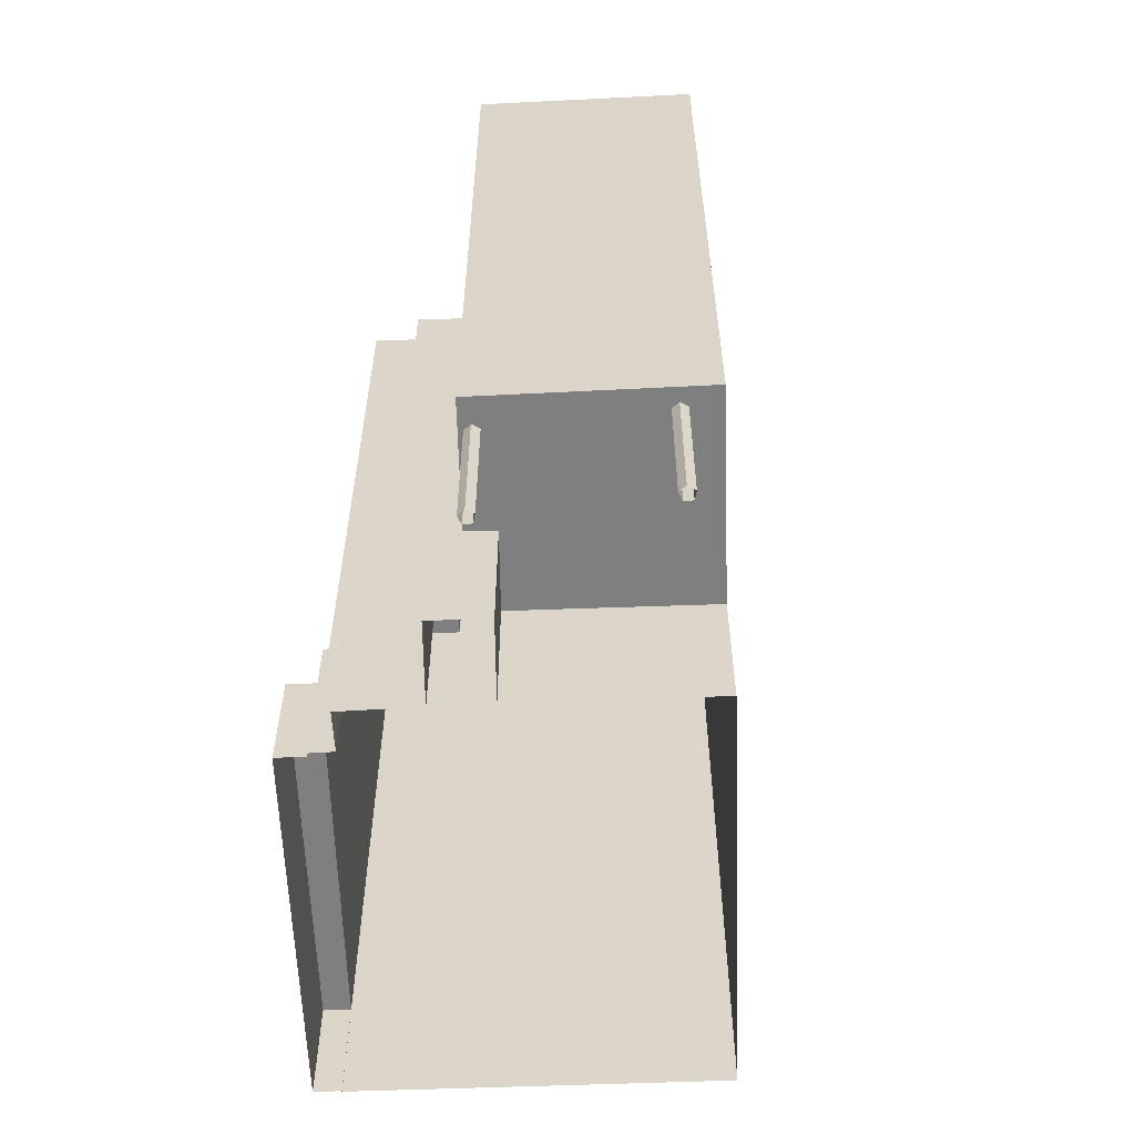
<metadata>
{"format":"obj","ext":"obj","renderer":"f3d","projection":"perspective","resolution":1024,"background":"white","views":[{"elev":-59.7,"azim":52.5,"up":"+Z"}]}
</metadata>
<code>
v -5352 -3.68e+04 1.679
v -5370 -3.679e+04 1.684
v -5369 -3.679e+04 1.684
v -5338 -3.68e+04 1.679
v -5340 -3.68e+04 1.679
v -5342 -3.68e+04 1.68
v -5369 -3.679e+04 1.684
v -5354 -3.677e+04 1.688
v -5348 -3.68e+04 1.679
v -5349 -3.68e+04 1.679
v -5344 -3.68e+04 1.68
v -5334 -3.679e+04 1.682
v -5351 -3.68e+04 1.679
v -5351 -3.68e+04 1.679
v -5334 -3.68e+04 1.678
v -5334 -3.68e+04 1.678
v -5334 -3.681e+04 1.678
v -5333 -3.681e+04 1.678
v -5333 -3.68e+04 1.678
v -5326 -3.68e+04 1.679
v -5326 -3.68e+04 1.679
v -5326 -3.68e+04 1.679
v -5325 -3.68e+04 1.679
v -5325 -3.68e+04 1.679
v -5339 -3.679e+04 11.12
v -5338 -3.68e+04 11.12
v -5342 -3.68e+04 11.12
v -5339 -3.68e+04 11.12
v -5334 -3.68e+04 11.12
v -5334 -3.681e+04 11.12
v -5333 -3.681e+04 11.12
v -5329 -3.679e+04 11.12
v -5326 -3.68e+04 11.12
v -5334 -3.679e+04 11.12
v -5326 -3.68e+04 11.12
v -5334 -3.68e+04 11.12
v -5325 -3.68e+04 11.12
v -5333 -3.68e+04 11.12
v -5332 -3.681e+04 11.12
v -5333 -3.681e+04 11.12
v -5325 -3.68e+04 11.12
v -5323 -3.68e+04 11.12
v -5326 -3.68e+04 11.12
v -5325 -3.68e+04 11.12
v -5339 -3.68e+04 12.37
v -5343 -3.68e+04 12.37
v -5344 -3.68e+04 12.37
v -5340 -3.68e+04 12.37
v -5345 -3.68e+04 13.17
v -5344 -3.68e+04 13.17
v -5343 -3.68e+04 13.17
v -5343 -3.68e+04 13.17
v -5340 -3.68e+04 13.17
v -5339 -3.68e+04 13.17
v -5339 -3.68e+04 13.17
v -5340 -3.68e+04 13.17
v -5343 -3.68e+04 12.2
v -5343 -3.68e+04 12.2
v -5344 -3.68e+04 12.2
v -5345 -3.68e+04 12.2
v -5344 -3.68e+04 12.2
v -5348 -3.68e+04 12.2
v -5348 -3.68e+04 12.2
v -5345 -3.68e+04 12.2
v -5349 -3.68e+04 12.2
v -5349 -3.68e+04 12.2
v -5352 -3.68e+04 12.2
v -5351 -3.68e+04 12.2
v -5352 -3.68e+04 12.2
v -5370 -3.679e+04 8.977
v -5352 -3.68e+04 8.971
v -5352 -3.68e+04 8.972
v -5369 -3.679e+04 8.977
v -5351 -3.68e+04 8.972
v -5347 -3.679e+04 61.22
v -5347 -3.679e+04 61.22
v -5349 -3.679e+04 61.22
v -5343 -3.68e+04 61.22
v -5344 -3.68e+04 61.22
v -5342 -3.68e+04 61.22
v -5344 -3.68e+04 61.22
v -5349 -3.679e+04 61.22
v -5349 -3.679e+04 61.22
v -5349 -3.679e+04 61.22
v -5348 -3.679e+04 61.22
v -5351 -3.679e+04 60.42
v -5349 -3.679e+04 60.42
v -5347 -3.679e+04 60.42
v -5348 -3.679e+04 60.42
v -5340 -3.679e+04 60.42
v -5342 -3.68e+04 60.42
v -5342 -3.68e+04 61.22
v -5342 -3.68e+04 61.22
v -5340 -3.679e+04 61.22
v -5352 -3.679e+04 61.22
v -5351 -3.679e+04 61.22
v -5348 -3.679e+04 61.22
v -5348 -3.679e+04 61.22
v -5340 -3.679e+04 61.22
v -5346 -3.68e+04 54.25
v -5349 -3.68e+04 54.25
v -5348 -3.68e+04 54.25
v -5347 -3.68e+04 54.25
v -5348 -3.68e+04 55.25
v -5345 -3.68e+04 55.25
v -5348 -3.68e+04 55.25
v -5346 -3.68e+04 55.25
v -5349 -3.68e+04 55.25
v -5349 -3.68e+04 55.25
v -5342 -3.68e+04 53.23
v -5343 -3.68e+04 53.23
v -5343 -3.68e+04 53.23
v -5342 -3.68e+04 53.23
v -5347 -3.679e+04 53.23
v -5344 -3.68e+04 53.23
v -5343 -3.68e+04 53.23
v -5348 -3.679e+04 53.23
v -5352 -3.68e+04 53.23
v -5352 -3.68e+04 53.23
v -5352 -3.68e+04 53.23
v -5352 -3.679e+04 53.23
v -5352 -3.679e+04 53.23
v -5355 -3.679e+04 53.23
v -5354 -3.679e+04 53.24
v -5351 -3.679e+04 53.24
v -5351 -3.679e+04 53.24
v -5351 -3.679e+04 53.24
v -5343 -3.68e+04 53.23
v -5335 -3.679e+04 53.23
v -5334 -3.679e+04 53.23
v -5335 -3.679e+04 53.23
v -5341 -3.68e+04 53.23
v -5347 -3.68e+04 53.23
v -5350 -3.68e+04 53.23
v -5350 -3.68e+04 53.23
v -5351 -3.68e+04 53.23
v -5349 -3.678e+04 53.24
v -5349 -3.678e+04 53.24
v -5349 -3.678e+04 53.24
v -5335 -3.679e+04 53.23
v -5338 -3.679e+04 53.23
v -5350 -3.68e+04 53.23
v -5350 -3.679e+04 53.24
v -5340 -3.679e+04 53.23
v -5349 -3.68e+04 53.23
v -5349 -3.679e+04 53.23
v -5348 -3.679e+04 53.24
v -5336 -3.679e+04 53.23
v -5339 -3.679e+04 53.23
v -5336 -3.679e+04 53.23
v -5349 -3.679e+04 53.23
v -5354 -3.678e+04 53.24
v -5357 -3.678e+04 53.24
v -5356 -3.678e+04 53.24
v -5353 -3.678e+04 53.24
v -5354 -3.678e+04 53.24
v -5350 -3.678e+04 53.24
v -5351 -3.678e+04 53.24
v -5358 -3.679e+04 53.24
v -5360 -3.679e+04 53.24
v -5359 -3.679e+04 53.24
v -5353 -3.678e+04 53.24
v -5353 -3.678e+04 53.24
v -5352 -3.678e+04 53.24
v -5352 -3.678e+04 53.24
v -5351 -3.678e+04 53.24
v -5355 -3.678e+04 53.24
v -5350 -3.678e+04 53.24
v -5353 -3.679e+04 53.24
v -5357 -3.677e+04 53.24
v -5358 -3.678e+04 53.24
v -5357 -3.678e+04 53.24
v -5355 -3.678e+04 53.24
v -5355 -3.678e+04 53.24
v -5341 -3.679e+04 53.23
v -5344 -3.679e+04 53.24
v -5351 -3.678e+04 53.24
v -5353 -3.678e+04 53.24
v -5348 -3.678e+04 53.24
v -5345 -3.678e+04 53.24
v -5346 -3.678e+04 53.24
v -5346 -3.678e+04 53.24
v -5343 -3.679e+04 53.24
v -5344 -3.679e+04 53.24
v -5344 -3.679e+04 53.24
v -5340 -3.679e+04 53.23
v -5348 -3.678e+04 53.24
v -5345 -3.679e+04 53.24
v -5354 -3.679e+04 53.23
v -5355 -3.679e+04 53.23
v -5352 -3.679e+04 53.23
v -5351 -3.68e+04 53.23
v -5356 -3.68e+04 53.23
v -5357 -3.68e+04 53.23
v -5353 -3.68e+04 53.23
v -5352 -3.68e+04 53.23
v -5352 -3.68e+04 53.23
v -5358 -3.678e+04 53.24
v -5359 -3.678e+04 53.24
v -5359 -3.678e+04 53.24
v -5359 -3.678e+04 53.24
v -5358 -3.678e+04 53.24
v -5359 -3.678e+04 53.24
v -5364 -3.678e+04 53.24
v -5362 -3.678e+04 53.24
v -5359 -3.678e+04 53.24
v -5359 -3.679e+04 53.24
v -5358 -3.678e+04 53.24
v -5362 -3.678e+04 53.24
v -5360 -3.678e+04 53.24
v -5361 -3.678e+04 53.24
v -5363 -3.678e+04 53.24
v -5364 -3.678e+04 53.24
v -5361 -3.678e+04 53.24
v -5360 -3.678e+04 53.24
v -5359 -3.678e+04 53.24
v -5359 -3.678e+04 53.24
v -5360 -3.678e+04 53.24
v -5360 -3.678e+04 53.24
v -5360 -3.678e+04 53.24
v -5360 -3.678e+04 53.24
v -5360 -3.678e+04 53.24
v -5360 -3.678e+04 53.24
v -5361 -3.678e+04 53.24
v -5338 -3.679e+04 53.23
v -5337 -3.679e+04 53.23
v -5351 -3.678e+04 53.24
v -5350 -3.678e+04 53.24
v -5351 -3.678e+04 53.24
v -5343 -3.679e+04 53.24
v -5345 -3.678e+04 53.24
v -5345 -3.678e+04 53.24
v -5352 -3.678e+04 53.24
v -5345 -3.678e+04 53.24
v -5344 -3.678e+04 53.24
v -5346 -3.678e+04 53.24
v -5355 -3.677e+04 53.24
v -5355 -3.677e+04 53.24
v -5354 -3.677e+04 53.24
v -5347 -3.678e+04 53.24
v -5347 -3.678e+04 53.24
v -5354 -3.677e+04 53.24
v -5344 -3.678e+04 53.24
v -5350 -3.678e+04 53.24
v -5337 -3.679e+04 53.23
v -5336 -3.679e+04 53.23
v -5346 -3.678e+04 53.24
v -5344 -3.678e+04 53.24
v -5346 -3.678e+04 53.24
v -5354 -3.677e+04 53.24
v -5328 -3.679e+04 53.23
v -5324 -3.68e+04 53.23
v -5335 -3.68e+04 53.23
v -5332 -3.681e+04 53.23
v -5364 -3.678e+04 53.24
v -5363 -3.678e+04 53.24
v -5368 -3.679e+04 53.24
v -5365 -3.679e+04 53.24
v -5363 -3.679e+04 53.24
v -5367 -3.679e+04 53.24
v -5332 -3.681e+04 56.73
v -5323 -3.68e+04 56.73
v -5324 -3.68e+04 56.73
v -5354 -3.677e+04 56.74
v -5332 -3.681e+04 56.73
v -5343 -3.68e+04 56.73
v -5352 -3.68e+04 56.73
v -5368 -3.679e+04 56.74
v -5369 -3.679e+04 56.74
v -5347 -3.68e+04 56.73
v -5352 -3.68e+04 56.73
v -5343 -3.68e+04 56.73
v -5347 -3.68e+04 56.73
v -5354 -3.677e+04 56.74
v -5349 -3.678e+04 56.07
v -5351 -3.679e+04 56.07
v -5350 -3.679e+04 56.07
v -5350 -3.678e+04 56.07
v -5350 -3.678e+04 55.92
v -5351 -3.678e+04 55.92
v -5351 -3.679e+04 55.92
v -5353 -3.679e+04 55.92
v -5351 -3.679e+04 55.92
v -5351 -3.679e+04 55.92
v -5354 -3.679e+04 56.68
v -5355 -3.678e+04 56.68
v -5358 -3.679e+04 56.68
v -5351 -3.679e+04 56.68
v -5344 -3.679e+04 57.08
v -5341 -3.679e+04 57.08
v -5340 -3.679e+04 57.08
v -5343 -3.679e+04 57.08
v -5345 -3.678e+04 56.61
v -5345 -3.679e+04 56.61
v -5344 -3.679e+04 56.61
v -5343 -3.679e+04 56.61
v -5353 -3.678e+04 55.62
v -5354 -3.678e+04 55.62
v -5354 -3.678e+04 55.62
v -5352 -3.678e+04 55.62
v -5353 -3.678e+04 55.62
v -5356 -3.678e+04 55.62
v -5353 -3.678e+04 56.32
v -5352 -3.678e+04 56.32
v -5351 -3.678e+04 56.32
v -5354 -3.678e+04 56.32
v -5345 -3.678e+04 56.55
v -5348 -3.678e+04 56.55
v -5346 -3.678e+04 56.55
v -5347 -3.678e+04 56.55
v -5360 -3.678e+04 57.45
v -5360 -3.678e+04 57.45
v -5359 -3.678e+04 57.45
v -5359 -3.678e+04 57.45
v -5360 -3.678e+04 58.05
v -5358 -3.678e+04 58.05
v -5355 -3.678e+04 58.05
v -5357 -3.678e+04 58.05
v -5359 -3.678e+04 57.53
v -5359 -3.678e+04 57.53
v -5360 -3.678e+04 57.53
v -5359 -3.678e+04 57.53
v -5363 -3.679e+04 57.76
v -5352 -3.679e+04 57.76
v -5352 -3.679e+04 57.76
v -5362 -3.678e+04 57.76
v -5358 -3.678e+04 56.73
v -5359 -3.679e+04 56.73
v -5359 -3.679e+04 56.73
v -5357 -3.678e+04 56.73
v -5352 -3.68e+04 54.97
v -5350 -3.68e+04 54.97
v -5351 -3.68e+04 54.97
v -5350 -3.68e+04 54.97
v -5352 -3.68e+04 55.23
v -5350 -3.68e+04 55.23
v -5352 -3.68e+04 55.23
v -5353 -3.68e+04 55.23
v -5355 -3.679e+04 56.43
v -5365 -3.679e+04 56.44
v -5367 -3.679e+04 56.44
v -5356 -3.68e+04 56.43
v -5360 -3.678e+04 55.23
v -5361 -3.678e+04 55.23
v -5361 -3.678e+04 55.23
v -5360 -3.678e+04 55.23
v -5358 -3.678e+04 55.48
v -5359 -3.678e+04 55.48
v -5360 -3.678e+04 55.48
v -5360 -3.678e+04 55.48
v -5363 -3.678e+04 56.04
v -5362 -3.678e+04 56.04
v -5364 -3.678e+04 56.04
v -5361 -3.678e+04 56.04
v -5354 -3.677e+04 58.05
v -5355 -3.677e+04 58.05
v -5352 -3.678e+04 58.05
v -5351 -3.678e+04 58.05
v -5346 -3.678e+04 57.33
v -5351 -3.678e+04 57.33
v -5347 -3.678e+04 57.33
v -5350 -3.678e+04 57.33
v -5344 -3.678e+04 57.33
v -5344 -3.678e+04 57.33
v -5337 -3.679e+04 57.32
v -5336 -3.679e+04 57.32
v -5337 -3.679e+04 57.32
v -5345 -3.678e+04 57.33
v -5338 -3.679e+04 57.32
v -5344 -3.678e+04 57.33
v -5335 -3.679e+04 56.2
v -5341 -3.68e+04 56.2
v -5335 -3.68e+04 56.2
v -5329 -3.679e+04 56.2
v -5341 -3.68e+04 57
v -5335 -3.68e+04 57
v -5341 -3.68e+04 57
v -5328 -3.679e+04 57
v -5335 -3.679e+04 57
v -5329 -3.679e+04 57
v -5335 -3.68e+04 57
v -5335 -3.679e+04 57
f 1 2 3
f 4 5 6
f 3 7 8
f 9 10 11
f 5 11 6
f 12 6 8
f 13 14 10
f 1 3 14
f 6 3 8
f 11 10 6
f 14 3 10
f 10 3 6
f 15 16 17
f 17 16 18
f 16 19 18
f 20 21 22
f 22 23 24
f 22 21 23
f 25 26 27
f 28 26 29
f 30 31 28
f 26 25 29
f 30 28 29
f 32 33 25
f 34 32 25
f 33 35 36
f 37 38 35
f 39 38 37
f 25 36 29
f 39 31 40
f 31 30 40
f 36 35 38
f 39 40 38
f 25 33 36
f 41 42 37
f 43 32 42
f 35 41 37
f 33 32 43
f 43 42 44
f 44 42 41
f 45 46 47
f 48 45 47
f 49 50 51
f 51 50 52
f 53 54 55
f 56 50 49
f 53 56 54
f 56 53 50
f 57 58 59
f 57 59 60
f 61 60 62
f 61 62 63
f 59 64 60
f 65 62 66
f 60 64 62
f 63 62 65
f 67 68 65
f 68 67 69
f 67 65 66
f 70 71 72
f 70 72 73
f 71 74 72
f 75 76 77
f 78 79 80
f 80 79 81
f 82 83 84
f 84 83 81
f 85 77 84
f 85 84 79
f 75 77 85
f 79 84 81
f 86 87 88
f 86 88 89
f 88 90 89
f 88 91 90
f 75 78 76
f 76 78 92
f 80 93 92
f 78 80 92
f 93 94 92
f 82 84 77
f 95 82 96
f 95 97 98
f 97 94 98
f 92 94 99
f 99 94 97
f 95 96 97
f 82 77 96
f 100 101 102
f 100 103 101
f 104 105 106
f 105 107 106
f 108 104 106
f 109 108 106
f 110 111 112
f 113 110 112
f 114 115 116
f 114 117 115
f 118 119 120
f 121 122 123
f 123 122 124
f 125 126 127
f 113 112 128
f 125 124 122
f 129 130 131
f 113 128 132
f 119 133 134
f 120 119 134
f 134 135 136
f 137 138 139
f 140 130 129
f 132 140 141
f 134 142 135
f 143 126 125
f 113 132 144
f 145 146 121
f 145 142 133
f 147 137 143
f 148 140 129
f 144 149 147
f 150 140 148
f 141 140 150
f 147 125 122
f 151 122 121
f 121 146 151
f 133 146 145
f 149 132 141
f 149 138 147
f 134 133 142
f 147 138 137
f 147 143 125
f 144 132 149
f 152 153 154
f 155 152 156
f 157 139 138
f 157 138 158
f 159 160 123
f 161 160 159
f 153 161 159
f 162 155 156
f 124 159 123
f 163 164 165
f 164 166 158
f 167 163 154
f 166 168 157
f 164 169 166
f 167 169 163
f 153 159 167
f 156 152 154
f 153 167 154
f 166 157 158
f 169 164 163
f 170 171 172
f 170 172 173
f 174 170 173
f 141 175 149
f 176 138 149
f 158 138 177
f 155 178 152
f 178 174 152
f 178 177 179
f 178 179 170
f 180 181 182
f 183 184 185
f 186 175 141
f 179 177 187
f 180 182 188
f 183 185 176
f 187 138 182
f 185 188 176
f 175 176 149
f 174 178 170
f 188 138 176
f 187 177 138
f 182 138 188
f 189 190 191
f 192 121 191
f 121 192 145
f 193 194 195
f 190 193 196
f 195 194 118
f 195 118 120
f 145 192 142
f 196 197 135
f 135 197 136
f 192 191 196
f 197 196 195
f 191 190 196
f 196 193 195
f 174 173 198
f 199 200 201
f 201 200 198
f 174 198 202
f 198 200 202
f 172 171 203
f 174 202 152
f 171 204 205
f 206 172 203
f 202 153 152
f 161 207 160
f 202 208 153
f 209 160 210
f 209 211 212
f 213 205 204
f 210 207 208
f 214 212 211
f 215 200 216
f 217 218 219
f 216 200 199
f 205 214 219
f 210 208 202
f 203 171 218
f 220 219 221
f 222 211 223
f 223 209 210
f 216 221 224
f 215 216 224
f 224 214 211
f 205 218 171
f 207 210 160
f 223 211 209
f 219 218 205
f 214 221 219
f 224 221 214
f 150 225 141
f 225 186 141
f 225 150 226
f 227 228 229
f 225 183 186
f 183 230 184
f 180 231 181
f 231 232 181
f 179 233 170
f 234 235 236
f 237 238 239
f 170 238 237
f 232 234 240
f 240 241 179
f 225 234 230
f 233 227 229
f 231 230 234
f 179 241 227
f 234 236 241
f 170 233 238
f 225 230 183
f 231 234 232
f 179 227 233
f 240 234 241
f 237 239 242
f 243 242 244
f 245 129 246
f 245 148 129
f 243 247 248
f 148 245 248
f 249 148 248
f 247 249 248
f 242 239 229
f 244 229 228
f 243 244 247
f 244 242 229
f 243 250 242
f 131 250 243
f 129 131 246
f 131 243 246
f 130 140 251
f 130 251 252
f 252 253 254
f 253 132 128
f 253 128 254
f 252 251 253
f 150 148 226
f 226 148 235
f 235 249 236
f 235 148 249
f 213 204 255
f 256 209 212
f 204 257 258
f 189 259 190
f 256 259 209
f 194 260 257
f 258 256 255
f 260 194 193
f 259 258 190
f 258 257 260
f 204 258 255
f 256 258 259
f 261 262 263
f 262 264 263
f 261 265 266
f 267 268 269
f 268 264 269
f 267 270 271
f 265 272 266
f 270 273 271
f 263 264 274
f 274 264 268
f 261 263 265
f 267 271 268
f 275 276 277
f 275 278 276
f 279 280 281
f 280 282 281
f 281 283 284
f 281 282 283
f 285 286 287
f 285 288 286
f 289 290 291
f 292 289 291
f 293 294 295
f 296 293 295
f 297 298 299
f 300 299 301
f 301 299 302
f 299 298 302
f 303 304 305
f 303 306 304
f 307 308 309
f 307 310 308
f 311 312 313
f 314 311 313
f 315 316 317
f 318 315 317
f 319 320 321
f 322 319 321
f 323 324 325
f 326 323 325
f 327 328 329
f 330 327 329
f 331 332 333
f 331 334 332
f 335 336 337
f 338 335 337
f 339 340 341
f 342 339 341
f 343 344 345
f 346 343 345
f 347 348 349
f 350 347 349
f 351 352 353
f 351 354 352
f 355 356 357
f 358 355 357
f 359 360 361
f 359 362 360
f 363 364 365
f 366 363 365
f 367 368 369
f 367 370 368
f 371 372 373
f 374 371 373
f 375 376 377
f 378 379 380
f 378 381 376
f 380 379 382
f 377 376 381
f 381 378 380
f 377 382 379
f 375 377 379
f 46 50 47
f 46 52 50
f 45 48 53
f 55 45 53
f 47 53 48
f 47 50 53
f 26 4 6
f 27 26 6
f 4 28 5
f 5 28 56
f 4 26 28
f 56 28 54
f 49 61 56
f 56 61 5
f 49 60 61
f 5 61 11
f 57 49 51
f 57 60 49
f 63 65 10
f 9 63 10
f 10 68 13
f 10 65 68
f 69 74 68
f 68 74 13
f 69 72 74
f 13 74 14
f 11 63 9
f 11 61 63
f 14 71 1
f 14 74 71
f 71 2 1
f 71 70 2
f 3 2 70
f 73 3 70
f 64 59 105
f 146 133 273
f 146 273 83
f 59 81 105
f 81 83 270
f 100 107 103
f 270 107 105
f 103 107 270
f 270 83 273
f 81 270 105
f 83 82 151
f 146 83 151
f 117 85 79
f 115 117 79
f 116 79 78
f 116 115 79
f 111 110 272
f 58 266 59
f 110 80 272
f 59 266 81
f 272 80 81
f 266 272 81
f 77 76 88
f 87 77 88
f 92 90 91
f 92 99 90
f 92 91 88
f 76 92 88
f 77 87 86
f 96 77 86
f 96 86 89
f 97 96 89
f 99 89 90
f 99 97 89
f 114 78 75
f 114 116 78
f 110 113 93
f 80 110 93
f 85 114 75
f 85 117 114
f 82 95 122
f 151 82 122
f 147 95 98
f 147 122 95
f 94 147 98
f 94 144 147
f 93 113 144
f 94 93 144
f 100 102 106
f 107 100 106
f 101 106 102
f 101 109 106
f 104 62 64
f 105 104 64
f 104 108 66
f 62 104 66
f 73 72 69
f 7 3 73
f 7 73 269
f 69 67 267
f 69 267 269
f 73 69 269
f 8 269 264
f 8 7 269
f 42 32 262
f 262 34 264
f 264 34 8
f 34 12 8
f 262 32 34
f 42 262 37
f 37 261 39
f 37 262 261
f 28 31 54
f 31 39 54
f 58 57 51
f 266 58 51
f 261 54 39
f 261 266 54
f 55 46 45
f 55 52 46
f 266 51 52
f 266 55 54
f 266 52 55
f 101 103 109
f 66 108 67
f 103 270 109
f 67 108 267
f 109 270 267
f 108 109 267
f 131 130 263
f 250 131 274
f 130 252 263
f 274 131 263
f 265 263 252
f 254 265 252
f 254 128 265
f 128 112 272
f 265 128 272
f 112 111 272
f 271 133 119
f 271 273 133
f 257 268 194
f 268 271 194
f 194 271 118
f 271 119 118
f 274 268 171
f 274 242 250
f 268 257 204
f 237 242 274
f 171 268 204
f 237 274 170
f 170 274 171
f 277 137 275
f 277 143 137
f 276 284 277
f 277 284 143
f 276 281 284
f 143 284 126
f 281 276 279
f 168 279 157
f 157 279 278
f 279 276 278
f 157 278 139
f 278 275 139
f 275 137 139
f 126 283 127
f 126 284 283
f 166 169 282
f 280 166 282
f 279 166 280
f 279 168 166
f 125 127 283
f 283 288 125
f 288 282 286
f 167 282 169
f 286 282 167
f 288 283 282
f 159 285 287
f 159 124 285
f 167 159 287
f 286 167 287
f 285 125 288
f 285 124 125
f 186 291 290
f 175 186 290
f 176 175 290
f 289 176 290
f 183 176 289
f 292 183 289
f 291 183 292
f 291 186 183
f 230 296 184
f 296 295 184
f 295 185 184
f 188 295 294
f 188 185 295
f 188 294 180
f 294 293 180
f 293 231 180
f 231 293 296
f 230 231 296
f 165 301 163
f 165 300 301
f 154 301 302
f 154 163 301
f 156 154 302
f 298 156 302
f 297 156 298
f 297 162 156
f 306 300 304
f 304 300 164
f 306 299 300
f 164 300 165
f 177 305 158
f 158 304 164
f 158 305 304
f 299 306 297
f 155 162 297
f 155 297 178
f 297 306 303
f 178 297 303
f 178 303 305
f 177 178 305
f 232 307 181
f 307 309 181
f 309 182 181
f 187 309 308
f 187 182 309
f 187 308 179
f 308 310 179
f 310 240 179
f 240 310 307
f 232 240 307
f 221 313 312
f 221 216 313
f 312 311 220
f 221 312 220
f 216 199 313
f 199 201 314
f 199 314 313
f 219 220 311
f 311 315 219
f 315 311 316
f 198 314 201
f 316 314 198
f 311 314 316
f 173 317 316
f 198 173 316
f 217 219 322
f 219 315 322
f 206 319 172
f 319 315 318
f 322 315 319
f 172 319 318
f 317 172 318
f 317 173 172
f 322 321 218
f 217 322 218
f 203 218 321
f 320 203 321
f 203 319 206
f 203 320 319
f 121 324 191
f 121 325 324
f 324 323 189
f 324 189 191
f 323 259 189
f 323 326 209
f 259 323 209
f 326 325 123
f 209 326 160
f 325 121 123
f 326 123 160
f 207 329 328
f 207 161 329
f 208 328 327
f 208 207 328
f 208 327 330
f 153 208 330
f 153 330 329
f 161 153 329
f 334 196 135
f 334 331 196
f 192 196 331
f 333 192 331
f 332 142 192
f 333 332 192
f 334 142 332
f 334 135 142
f 335 195 120
f 335 338 195
f 197 338 337
f 197 195 338
f 197 337 136
f 136 336 134
f 136 337 336
f 335 134 336
f 335 120 134
f 260 193 342
f 341 260 342
f 258 341 340
f 258 260 341
f 339 258 340
f 339 190 258
f 190 339 342
f 193 190 342
f 343 224 344
f 343 215 224
f 346 345 211
f 222 346 211
f 224 345 344
f 224 211 345
f 200 215 343
f 343 348 200
f 348 343 349
f 223 346 222
f 349 346 223
f 343 346 349
f 223 350 349
f 223 210 350
f 200 348 347
f 202 200 347
f 350 202 347
f 350 210 202
f 255 351 353
f 255 256 351
f 352 213 353
f 353 213 255
f 205 213 352
f 205 352 354
f 214 205 354
f 214 354 212
f 212 351 256
f 212 354 351
f 229 358 357
f 233 229 357
f 238 233 357
f 356 238 357
f 239 238 356
f 355 239 356
f 358 239 355
f 358 229 239
f 236 249 359
f 241 236 361
f 249 247 359
f 236 359 361
f 361 360 227
f 241 361 227
f 244 228 362
f 228 227 360
f 362 228 360
f 244 359 247
f 244 362 359
f 246 366 365
f 245 246 365
f 248 245 365
f 364 248 365
f 243 248 364
f 363 243 364
f 366 243 363
f 366 246 243
f 226 367 369
f 225 226 369
f 234 369 368
f 234 225 369
f 235 234 368
f 370 235 368
f 367 226 235
f 370 367 235
f 380 382 371
f 374 380 371
f 381 380 374
f 373 381 374
f 372 381 373
f 372 377 381
f 371 377 372
f 371 382 377
f 251 378 376
f 253 251 376
f 132 376 375
f 132 253 376
f 140 132 375
f 379 140 375
f 378 251 140
f 379 378 140
f 34 25 12
f 25 6 12
f 25 27 6
f 29 16 15
f 29 36 16
f 38 19 16
f 36 38 16
f 40 18 19
f 38 40 19
f 40 17 18
f 40 30 17
f 30 15 17
f 30 29 15
f 33 21 20
f 33 43 21
f 44 23 21
f 43 44 21
f 41 24 23
f 44 41 23
f 35 22 24
f 41 35 24
f 35 20 22
f 35 33 20

</code>
